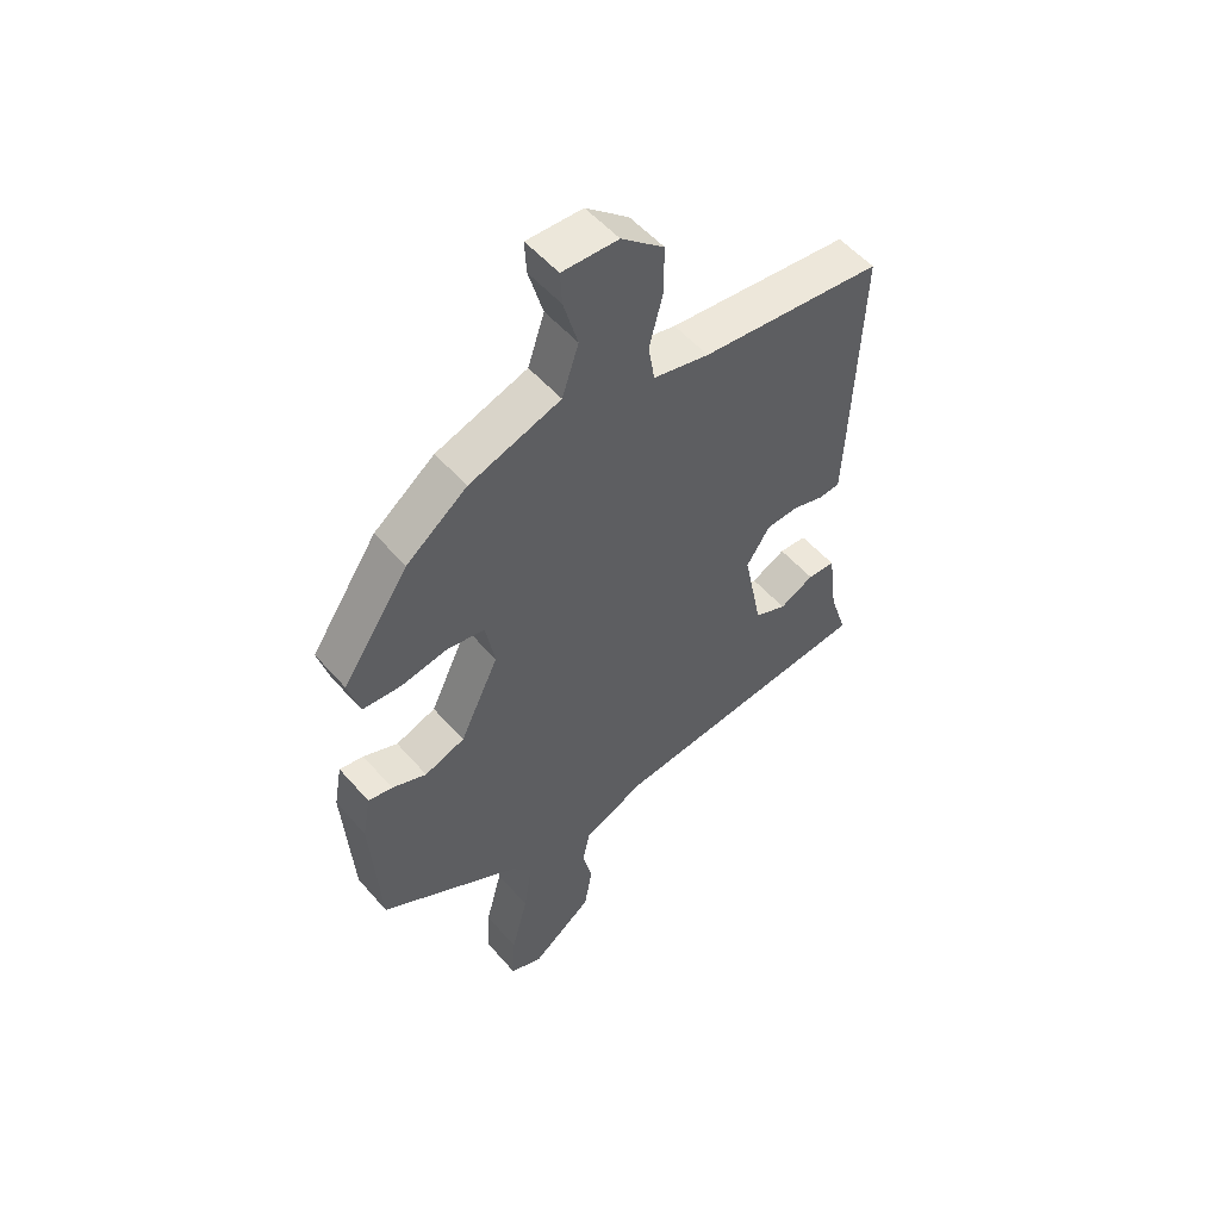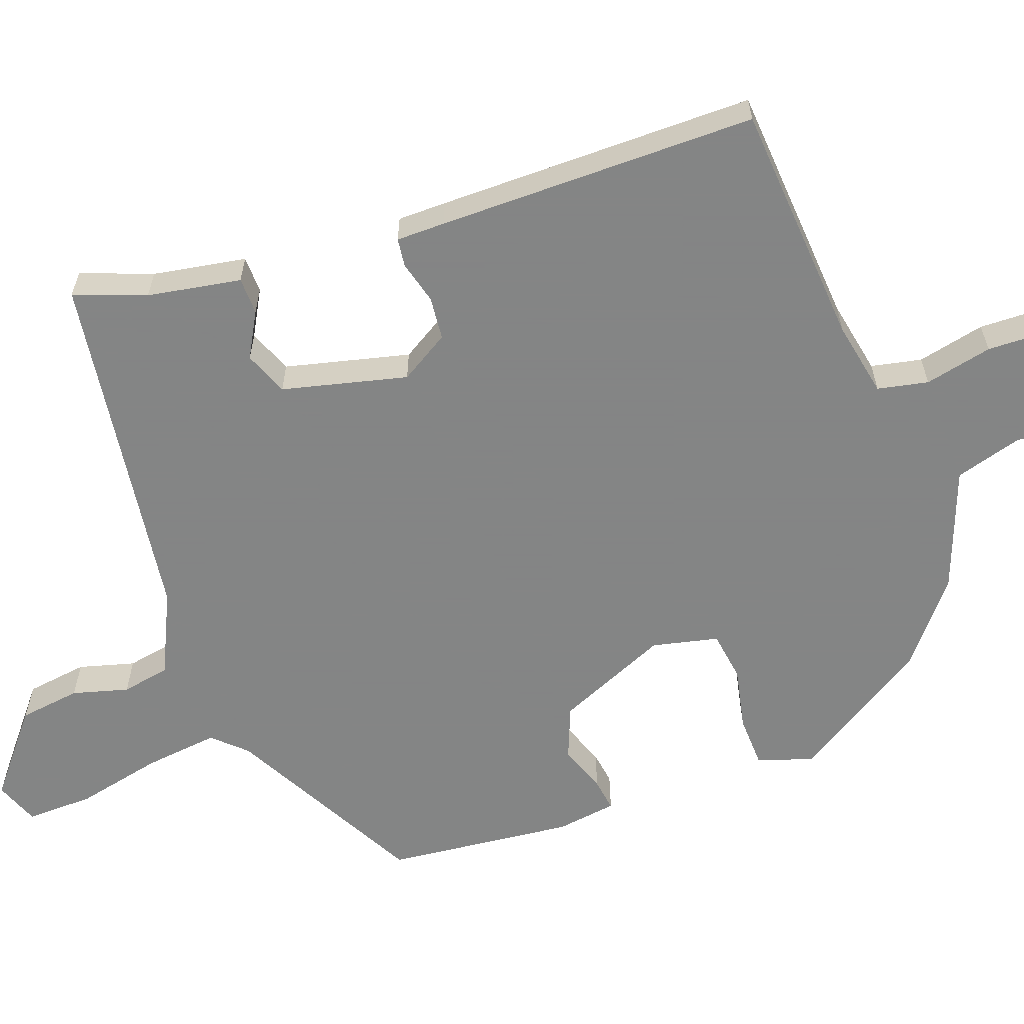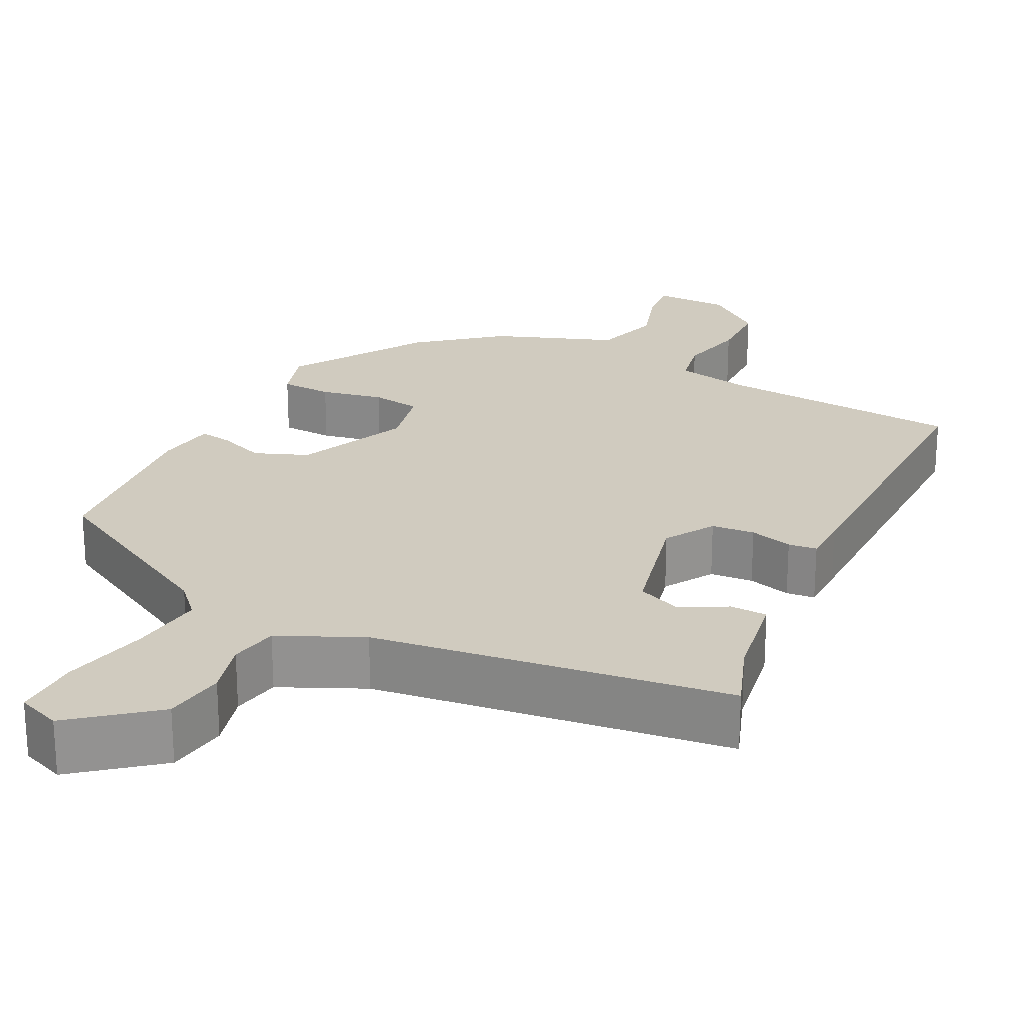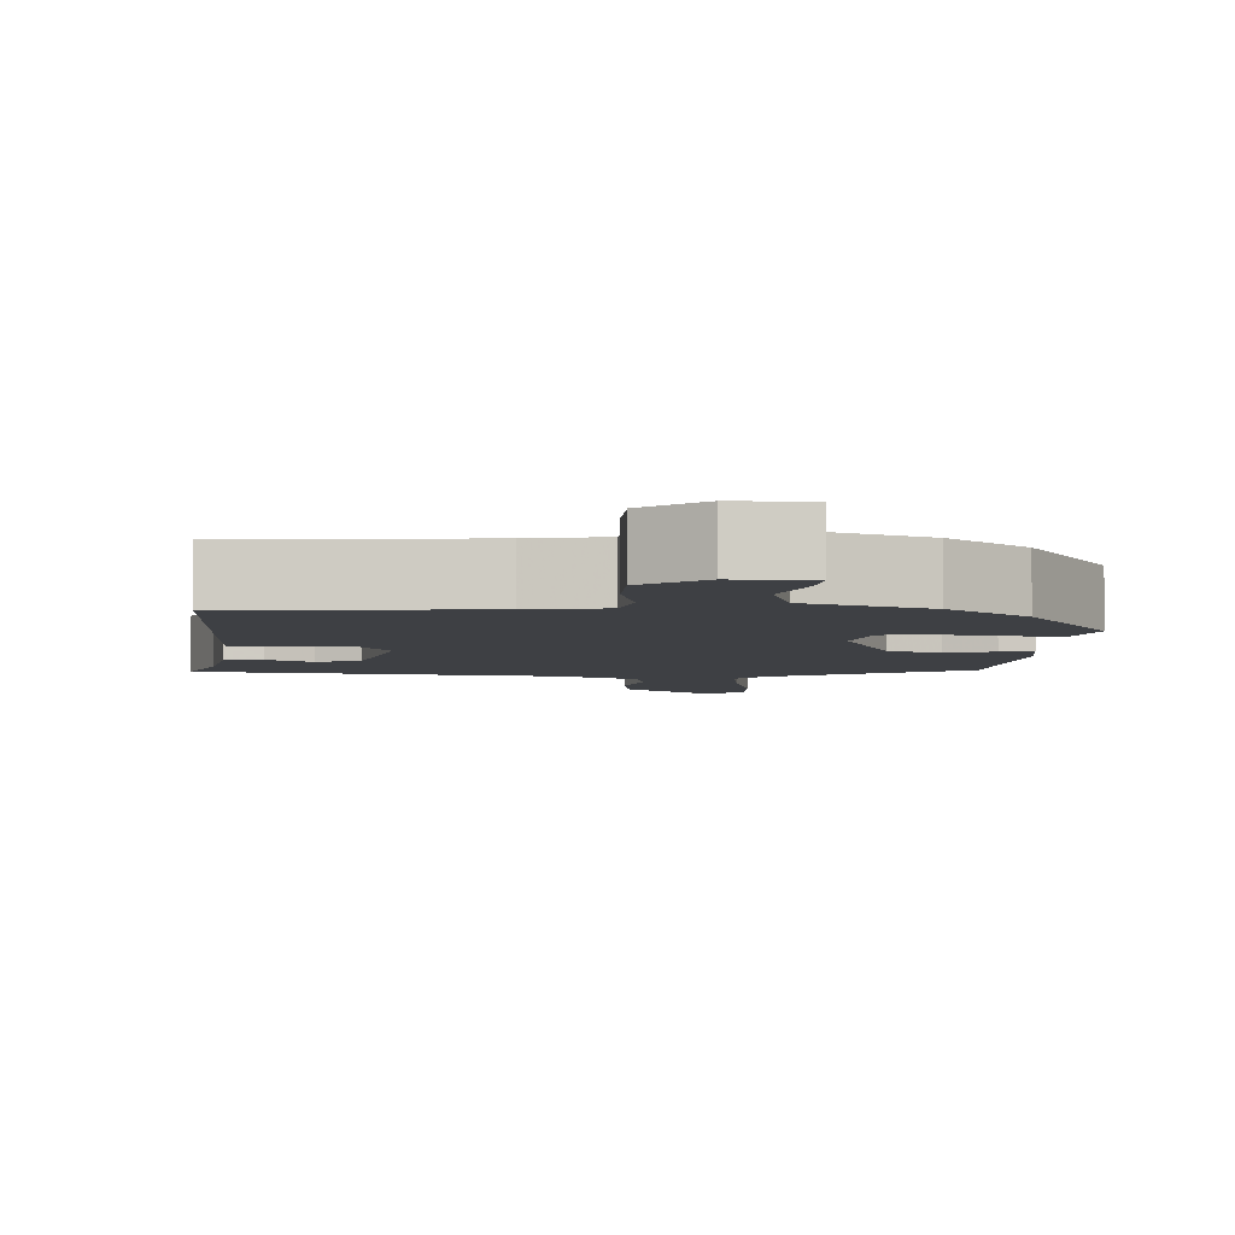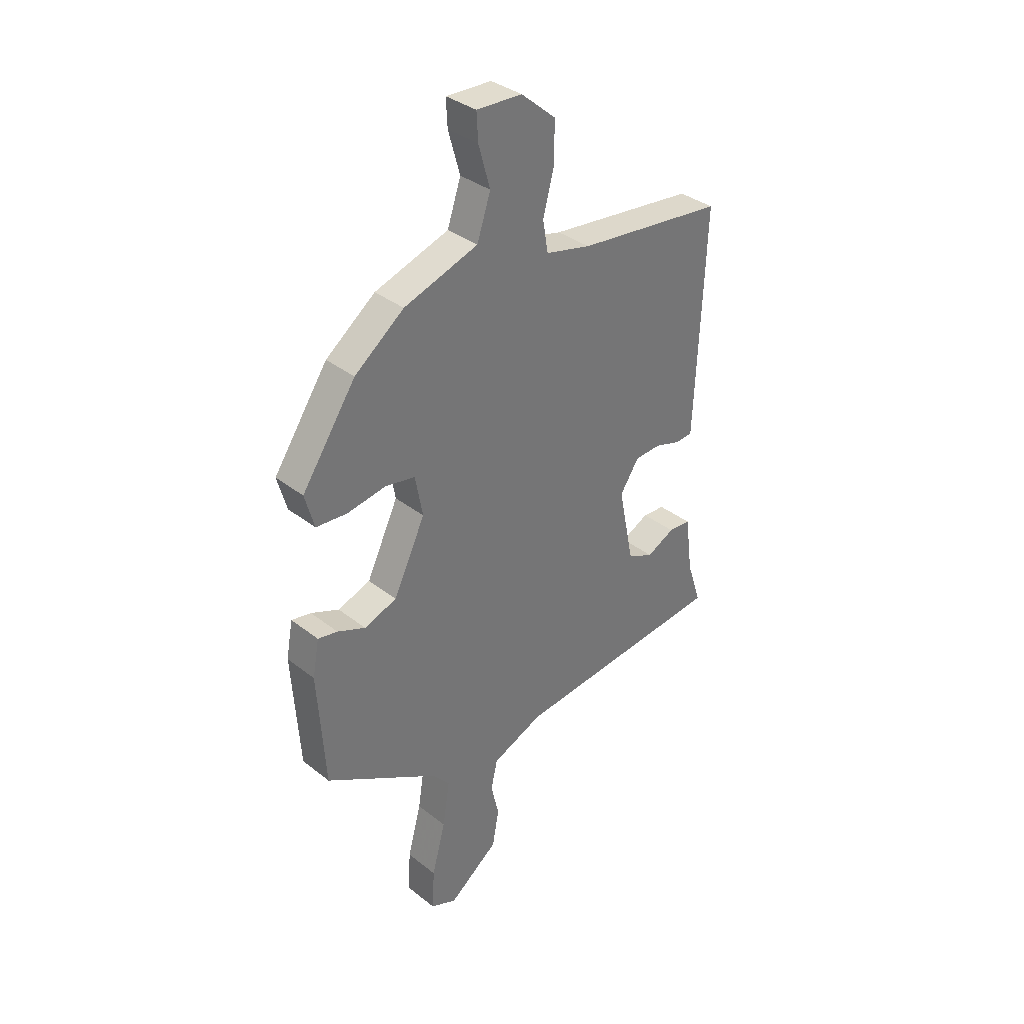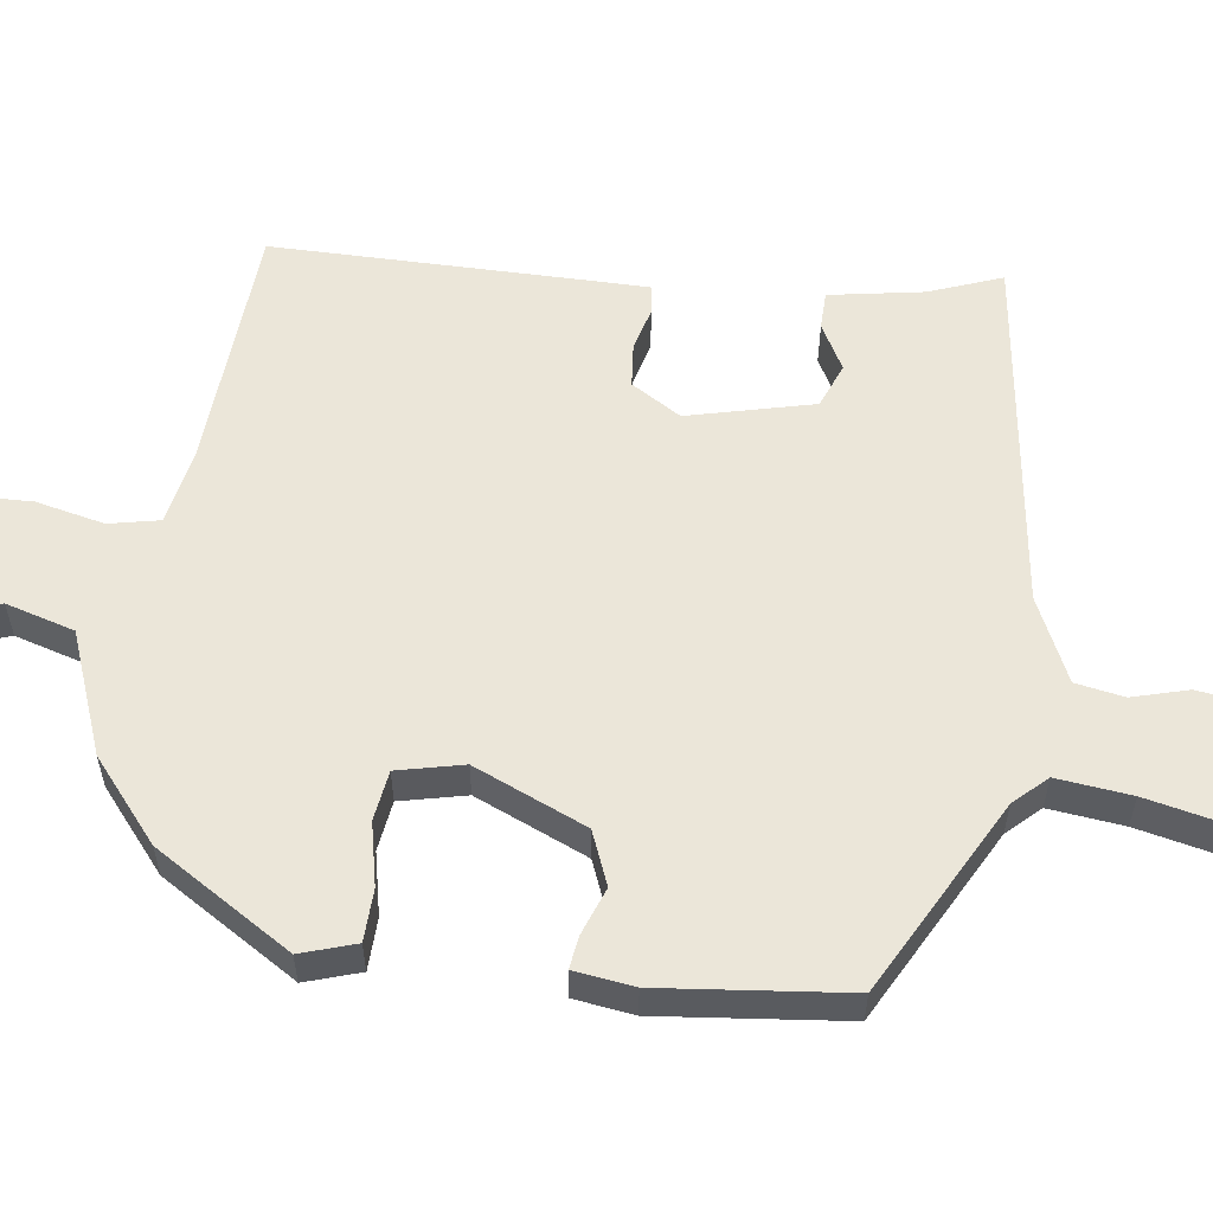
<metadata>
{"format":"obj","ext":"obj","renderer":"f3d","projection":"perspective","resolution":1024,"background":"white","views":[{"elev":53.7,"azim":140.0,"up":"+Z"},{"elev":-61.6,"azim":-72.4,"up":"+Y"},{"elev":23.7,"azim":-155.2,"up":"+Y"},{"elev":-4.8,"azim":-5.3,"up":"+Y"},{"elev":35.3,"azim":136.1,"up":"+Z"},{"elev":57.6,"azim":95.3,"up":"+Y"}]}
</metadata>
<code>
v -0.525 0.07 -0.443
v -0.494 0.07 -0.349
v -0.478 0.07 -0.227
v -0.43 0.07 -0.224
v -0.37 0.07 -0.254
v -0.314 0.07 -0.229
v -0.281 0.07 -0.066
v -0.322 0.07 -0.004
v -0.378 0.07 -0.001
v -0.433 0.07 -0.018
v -0.47 0.07 -0.015
v -0.473 0.07 0.048
v -0.49 0.07 0.462
v -0.174 0.07 0.498
v -0.077 0.07 0.521
v -0.066 0.07 0.587
v -0.089 0.07 0.674
v -0.09 0.07 0.76
v -0.016 0.07 0.823
v 0.081 0.07 0.827
v 0.078 0.07 0.77
v 0.053 0.07 0.682
v 0.082 0.07 0.595
v 0.241 0.07 0.542
v 0.347 0.07 0.461
v 0.463 0.07 0.29
v 0.443 0.07 0.218
v 0.376 0.07 0.213
v 0.294 0.07 0.227
v 0.23 0.07 0.215
v 0.214 0.07 0.129
v 0.282 0.07 -0.013
v 0.352 0.07 -0.038
v 0.412 0.07 -0.013
v 0.454 0.07 -0.005
v 0.468 0.07 -0.082
v 0.452 0.07 -0.325
v 0.208 0.07 -0.469
v 0.171 0.07 -0.512
v 0.186 0.07 -0.608
v 0.215 0.07 -0.718
v 0.22 0.07 -0.805
v 0.164 0.07 -0.829
v 0.057 0.07 -0.748
v 0.043 0.07 -0.669
v 0.06 0.07 -0.596
v 0.046 0.07 -0.534
v -0.063 0.07 -0.488
v -0.525 0 -0.443
v -0.494 0 -0.349
v -0.478 0 -0.227
v -0.43 0 -0.224
v -0.37 0 -0.254
v -0.314 0 -0.229
v -0.281 0 -0.066
v -0.322 0 -0.004
v -0.378 0 -0.001
v -0.433 0 -0.018
v -0.47 0 -0.015
v -0.473 0 0.048
v -0.49 0 0.462
v -0.174 0 0.498
v -0.077 0 0.521
v -0.066 0 0.587
v -0.089 0 0.674
v -0.09 0 0.76
v -0.016 0 0.823
v 0.081 0 0.827
v 0.078 0 0.77
v 0.053 0 0.682
v 0.082 0 0.595
v 0.241 0 0.542
v 0.347 0 0.461
v 0.463 0 0.29
v 0.443 0 0.218
v 0.376 0 0.213
v 0.294 0 0.227
v 0.23 0 0.215
v 0.214 0 0.129
v 0.282 0 -0.013
v 0.352 0 -0.038
v 0.412 0 -0.013
v 0.454 0 -0.005
v 0.468 0 -0.082
v 0.452 0 -0.325
v 0.208 0 -0.469
v 0.171 0 -0.512
v 0.186 0 -0.608
v 0.215 0 -0.718
v 0.22 0 -0.805
v 0.164 0 -0.829
v 0.057 0 -0.748
v 0.043 0 -0.669
v 0.06 0 -0.596
v 0.046 0 -0.534
v -0.063 0 -0.488
f 44 45 46
f 43 44 46
f 42 43 46
f 41 42 46
f 40 41 46
f 39 40 46 47
f 38 39 47 48
f 38 48 1
f 37 38 1
f 36 37 1
f 35 36 1
f 34 35 1
f 33 34 1
f 27 28 29
f 26 27 29
f 25 26 29
f 24 25 29
f 23 24 29
f 23 29 30
f 20 21 22
f 19 20 22
f 18 19 22
f 17 18 22
f 16 17 22
f 15 16 22 23
f 12 13 14
f 11 12 14
f 10 11 14
f 9 10 14
f 8 9 14 15
f 23 30 31
f 15 23 31
f 8 15 31
f 7 8 31
f 2 3 4 5
f 2 5 6
f 1 2 6
f 33 1 6
f 32 33 6
f 6 7 31 32
f 94 93 92
f 94 92 91
f 94 91 90
f 94 90 89
f 94 89 88
f 95 94 88 87
f 96 95 87 86
f 49 96 86
f 49 86 85
f 49 85 84
f 49 84 83
f 49 83 82
f 49 82 81
f 77 76 75
f 77 75 74
f 77 74 73
f 77 73 72
f 77 72 71
f 78 77 71
f 70 69 68
f 70 68 67
f 70 67 66
f 70 66 65
f 70 65 64
f 71 70 64 63
f 62 61 60
f 62 60 59
f 62 59 58
f 62 58 57
f 63 62 57 56
f 79 78 71
f 79 71 63
f 79 63 56
f 79 56 55
f 53 52 51 50
f 54 53 50
f 54 50 49
f 54 49 81
f 54 81 80
f 80 79 55 54
f 1 49 50 2
f 2 50 51 3
f 3 51 52 4
f 4 52 53 5
f 5 53 54 6
f 6 54 55 7
f 7 55 56 8
f 8 56 57 9
f 9 57 58 10
f 10 58 59 11
f 11 59 60 12
f 12 60 61 13
f 13 61 62 14
f 14 62 63 15
f 15 63 64 16
f 16 64 65 17
f 17 65 66 18
f 18 66 67 19
f 19 67 68 20
f 20 68 69 21
f 21 69 70 22
f 22 70 71 23
f 23 71 72 24
f 24 72 73 25
f 25 73 74 26
f 26 74 75 27
f 27 75 76 28
f 28 76 77 29
f 29 77 78 30
f 30 78 79 31
f 31 79 80 32
f 32 80 81 33
f 33 81 82 34
f 34 82 83 35
f 35 83 84 36
f 36 84 85 37
f 37 85 86 38
f 38 86 87 39
f 39 87 88 40
f 40 88 89 41
f 41 89 90 42
f 42 90 91 43
f 43 91 92 44
f 44 92 93 45
f 45 93 94 46
f 46 94 95 47
f 47 95 96 48
f 48 96 49 1

</code>
